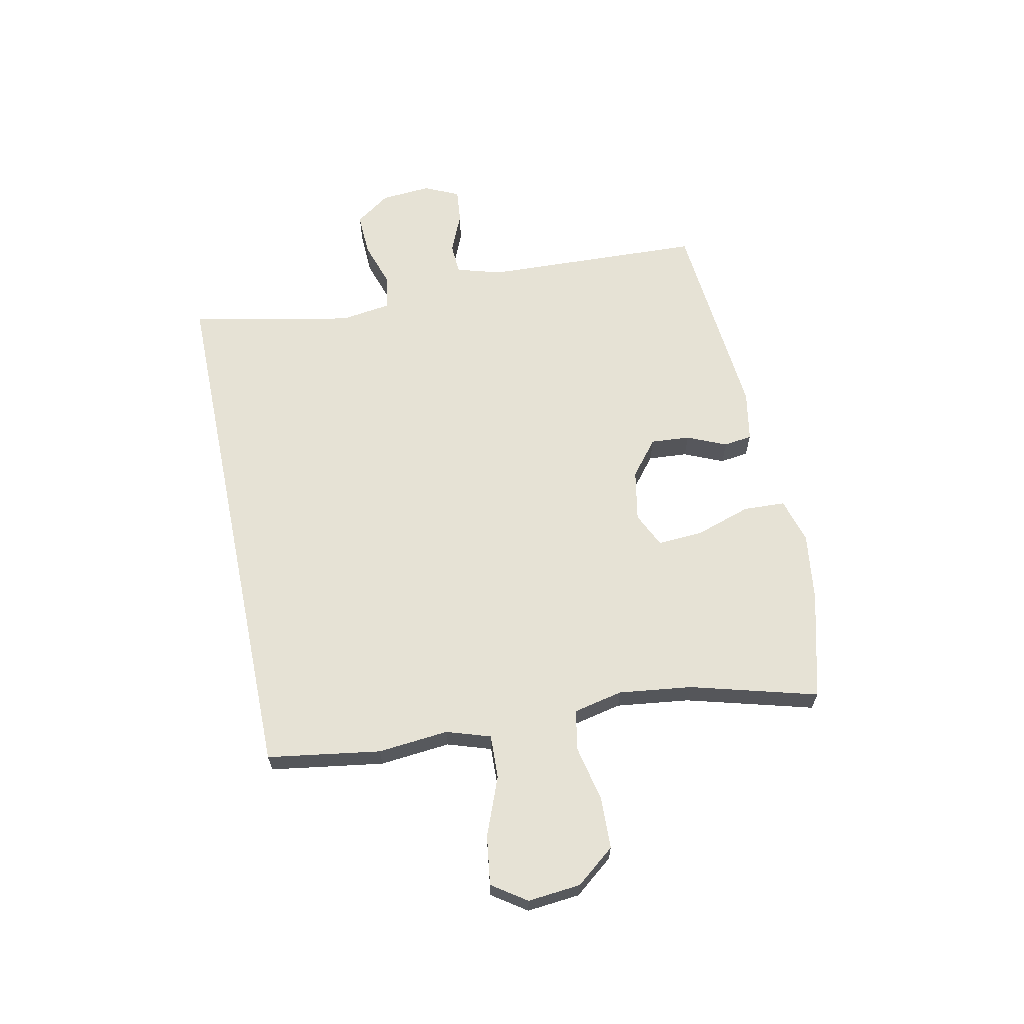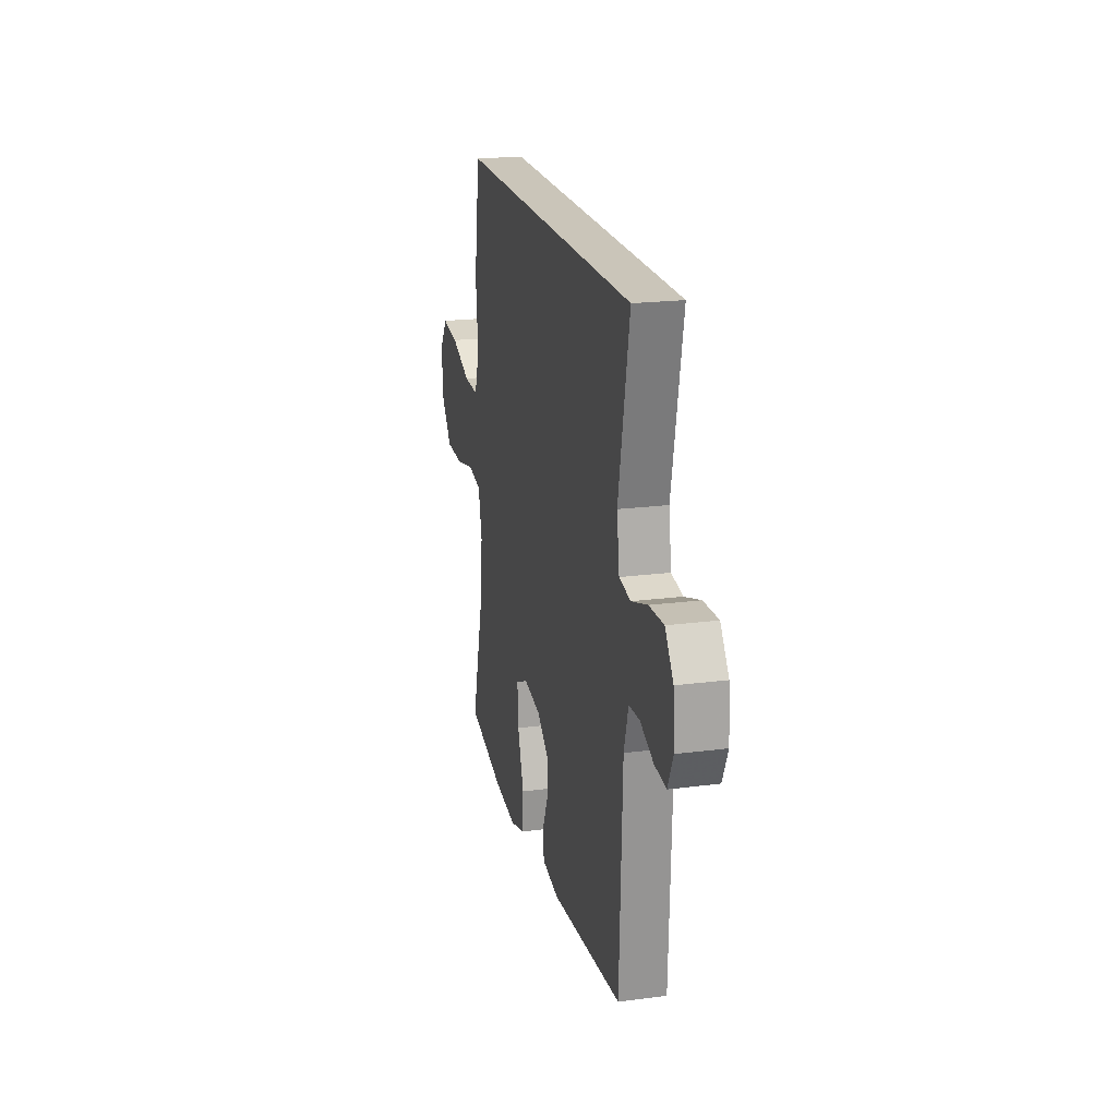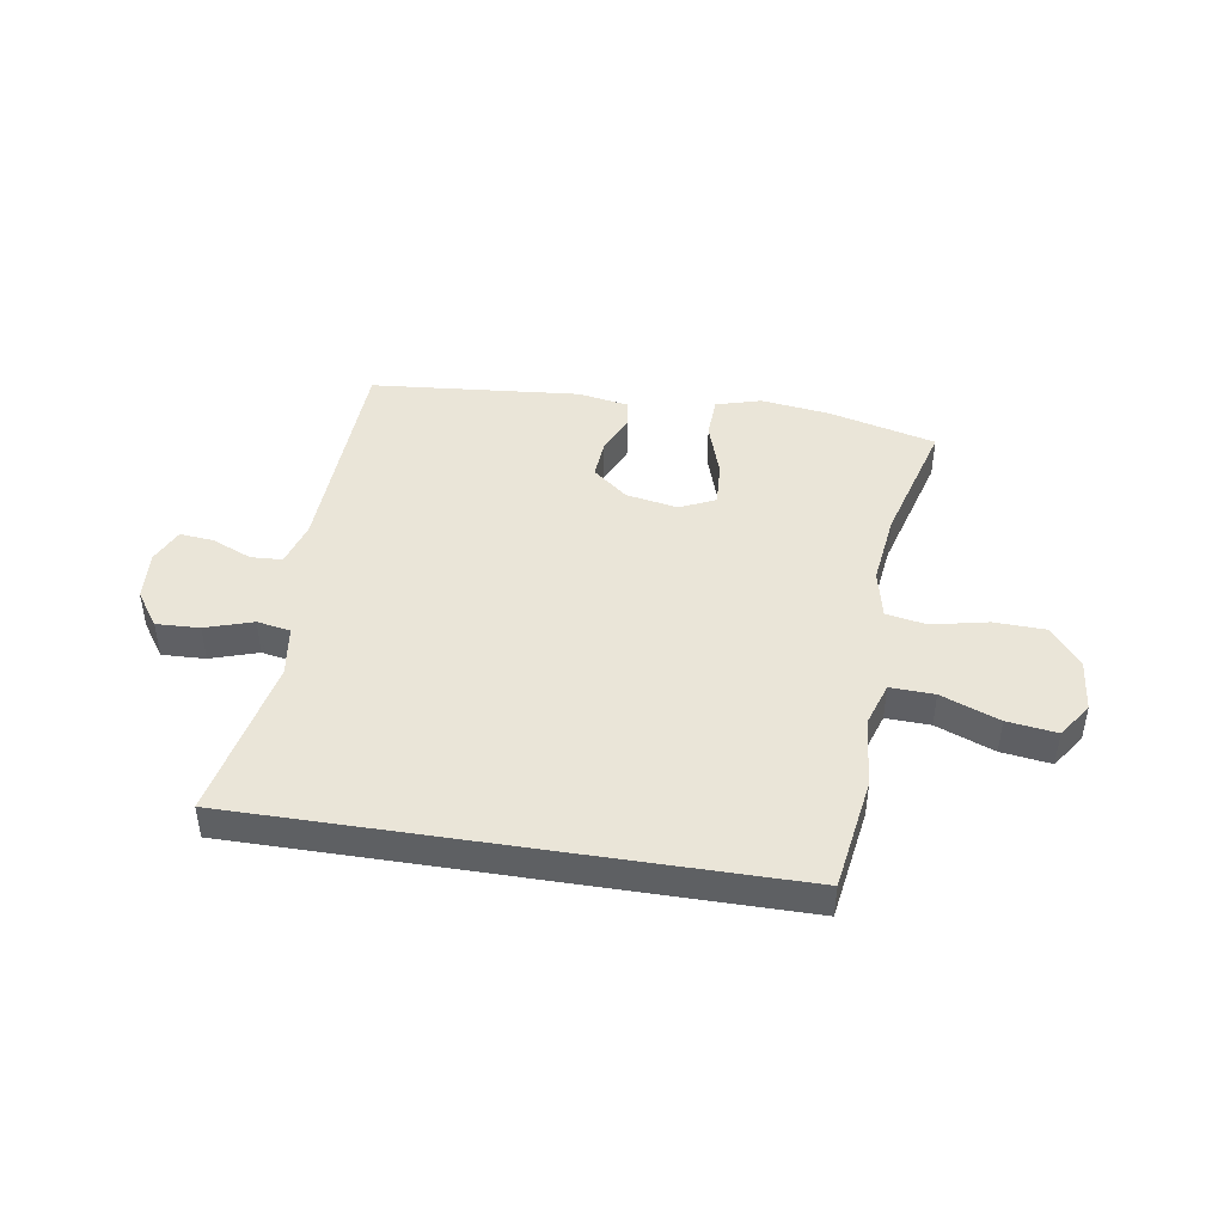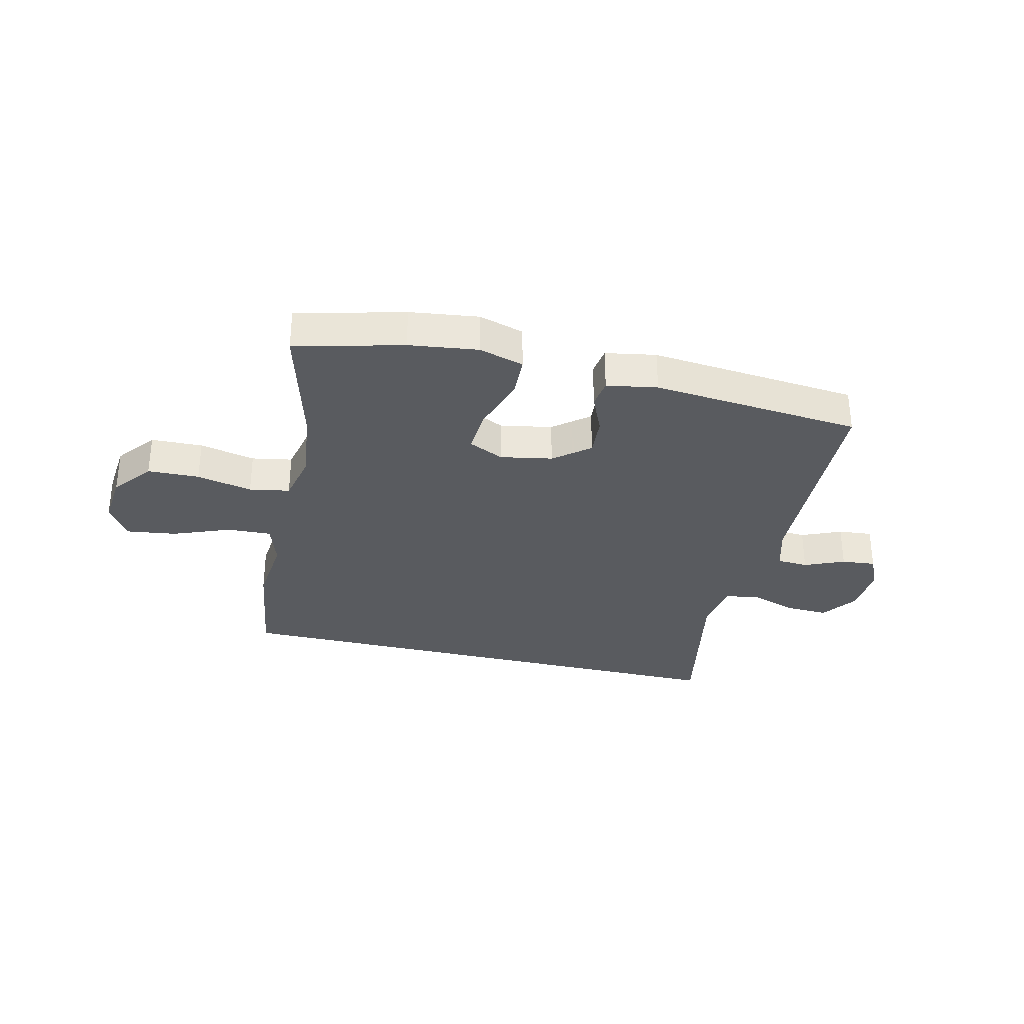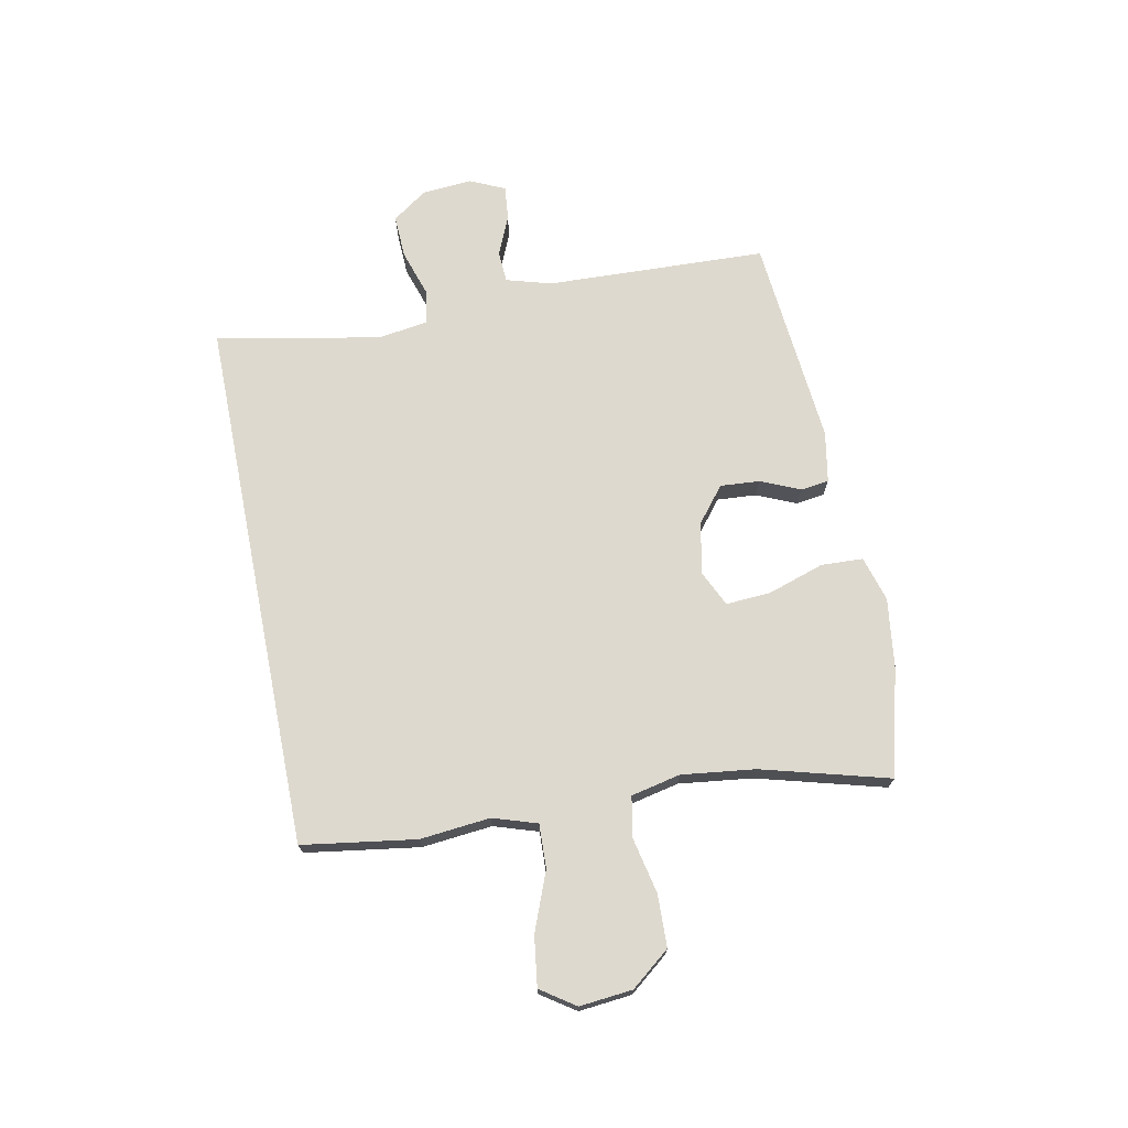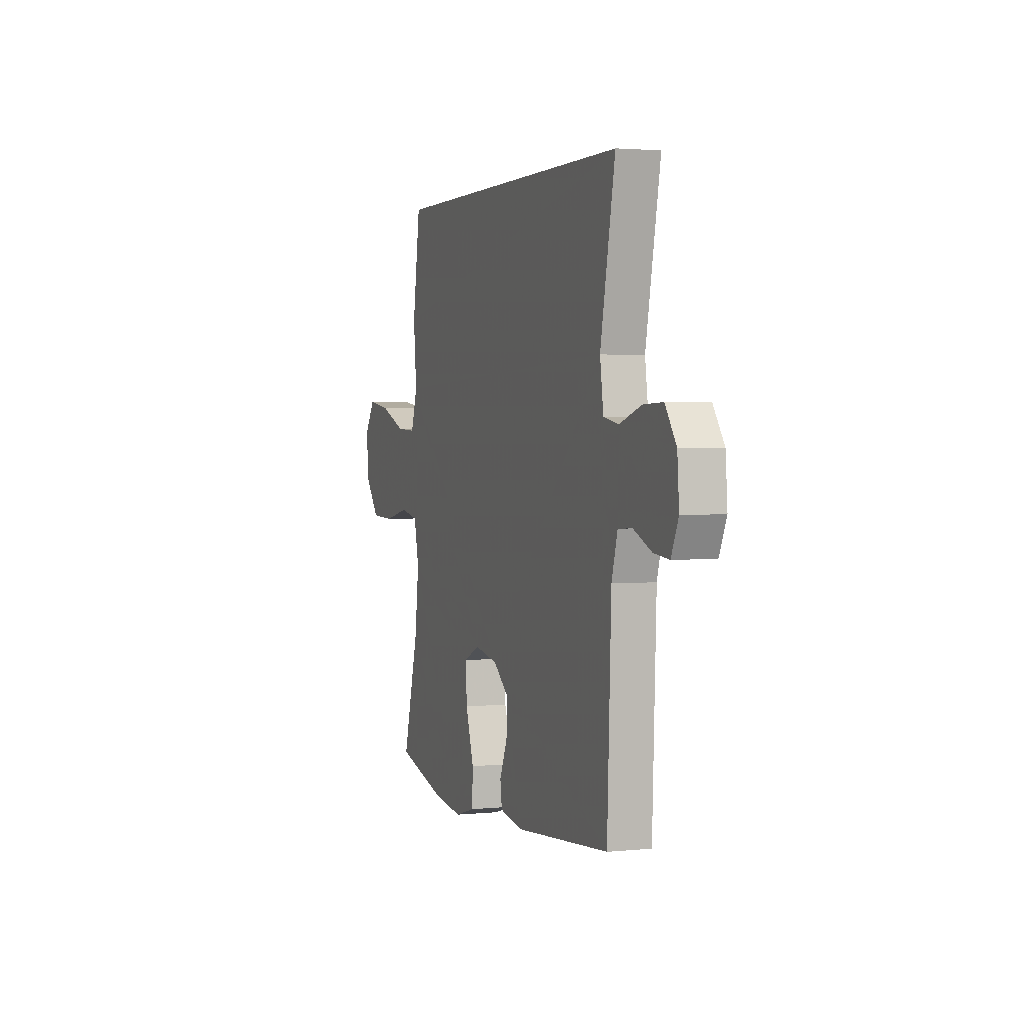
<metadata>
{"format":"obj","ext":"obj","renderer":"f3d","projection":"perspective","resolution":1024,"background":"white","views":[{"elev":64.0,"azim":78.3,"up":"+Y"},{"elev":20.6,"azim":-103.3,"up":"+Z"},{"elev":44.5,"azim":9.0,"up":"+Y"},{"elev":-32.4,"azim":166.5,"up":"+Y"},{"elev":71.4,"azim":78.7,"up":"+Y"},{"elev":2.4,"azim":-109.5,"up":"+Z"}]}
</metadata>
<code>
v -0.527 0.07 0.5
v 0.415 0.07 0.5
v 0.445 0.07 0.301
v 0.433 0.07 0.177
v 0.458 0.07 0.1
v 0.535 0.07 0.103
v 0.637 0.07 0.143
v 0.724 0.07 0.155
v 0.765 0.07 0.095
v 0.756 0.07 0.002
v 0.702 0.07 -0.066
v 0.611 0.07 -0.069
v 0.513 0.07 -0.048
v 0.442 0.07 -0.061
v 0.423 0.07 -0.148
v 0.439 0.07 -0.277
v 0.5 0.07 -0.5
v 0.311 0.07 -0.549
v 0.19 0.07 -0.565
v 0.111 0.07 -0.542
v 0.108 0.07 -0.468
v 0.14 0.07 -0.37
v 0.145 0.07 -0.291
v 0.083 0.07 -0.262
v -0.008 0.07 -0.279
v -0.07 0.07 -0.329
v -0.065 0.07 -0.398
v -0.035 0.07 -0.467
v -0.042 0.07 -0.517
v -0.131 0.07 -0.533
v -0.5 0.07 -0.5
v -0.515 0.07 -0.113
v -0.538 0.07 -0.034
v -0.593 0.07 -0.031
v -0.663 0.07 -0.061
v -0.723 0.07 -0.067
v -0.751 0.07 -0.006
v -0.744 0.07 0.082
v -0.701 0.07 0.143
v -0.625 0.07 0.14
v -0.542 0.07 0.113
v -0.483 0.07 0.124
v -0.47 0.07 0.213
v -0.527 0 0.5
v 0.415 0 0.5
v 0.445 0 0.301
v 0.433 0 0.177
v 0.458 0 0.1
v 0.535 0 0.103
v 0.637 0 0.143
v 0.724 0 0.155
v 0.765 0 0.095
v 0.756 0 0.002
v 0.702 0 -0.066
v 0.611 0 -0.069
v 0.513 0 -0.048
v 0.442 0 -0.061
v 0.423 0 -0.148
v 0.439 0 -0.277
v 0.5 0 -0.5
v 0.311 0 -0.549
v 0.19 0 -0.565
v 0.111 0 -0.542
v 0.108 0 -0.468
v 0.14 0 -0.37
v 0.145 0 -0.291
v 0.083 0 -0.262
v -0.008 0 -0.279
v -0.07 0 -0.329
v -0.065 0 -0.398
v -0.035 0 -0.467
v -0.042 0 -0.517
v -0.131 0 -0.533
v -0.5 0 -0.5
v -0.515 0 -0.113
v -0.538 0 -0.034
v -0.593 0 -0.031
v -0.663 0 -0.061
v -0.723 0 -0.067
v -0.751 0 -0.006
v -0.744 0 0.082
v -0.701 0 0.143
v -0.625 0 0.14
v -0.542 0 0.113
v -0.483 0 0.124
v -0.47 0 0.213
f 38 39 40 41
f 36 37 38 41
f 34 35 36 41
f 33 34 41 42
f 32 33 42
f 31 32 42 43
f 27 28 29 30
f 26 27 30 31
f 25 26 31 43
f 19 20 21 22
f 19 22 23
f 16 17 18 19
f 15 16 19 23
f 14 15 23 24
f 10 11 12 13
f 10 13 14
f 9 10 14
f 6 7 8 9
f 5 6 9 14
f 4 5 14 24
f 4 24 25 43
f 3 4 43
f 1 2 3 43
f 84 83 82 81
f 84 81 80 79
f 84 79 78 77
f 85 84 77 76
f 85 76 75
f 86 85 75 74
f 73 72 71 70
f 74 73 70 69
f 86 74 69 68
f 65 64 63 62
f 66 65 62
f 62 61 60 59
f 66 62 59 58
f 67 66 58 57
f 56 55 54 53
f 57 56 53
f 57 53 52
f 52 51 50 49
f 57 52 49 48
f 67 57 48 47
f 86 68 67 47
f 86 47 46
f 86 46 45 44
f 1 44 45 2
f 2 45 46 3
f 3 46 47 4
f 4 47 48 5
f 5 48 49 6
f 6 49 50 7
f 7 50 51 8
f 8 51 52 9
f 9 52 53 10
f 10 53 54 11
f 11 54 55 12
f 12 55 56 13
f 13 56 57 14
f 14 57 58 15
f 15 58 59 16
f 16 59 60 17
f 17 60 61 18
f 18 61 62 19
f 19 62 63 20
f 20 63 64 21
f 21 64 65 22
f 22 65 66 23
f 23 66 67 24
f 24 67 68 25
f 25 68 69 26
f 26 69 70 27
f 27 70 71 28
f 28 71 72 29
f 29 72 73 30
f 30 73 74 31
f 31 74 75 32
f 32 75 76 33
f 33 76 77 34
f 34 77 78 35
f 35 78 79 36
f 36 79 80 37
f 37 80 81 38
f 38 81 82 39
f 39 82 83 40
f 40 83 84 41
f 41 84 85 42
f 42 85 86 43
f 43 86 44 1

</code>
